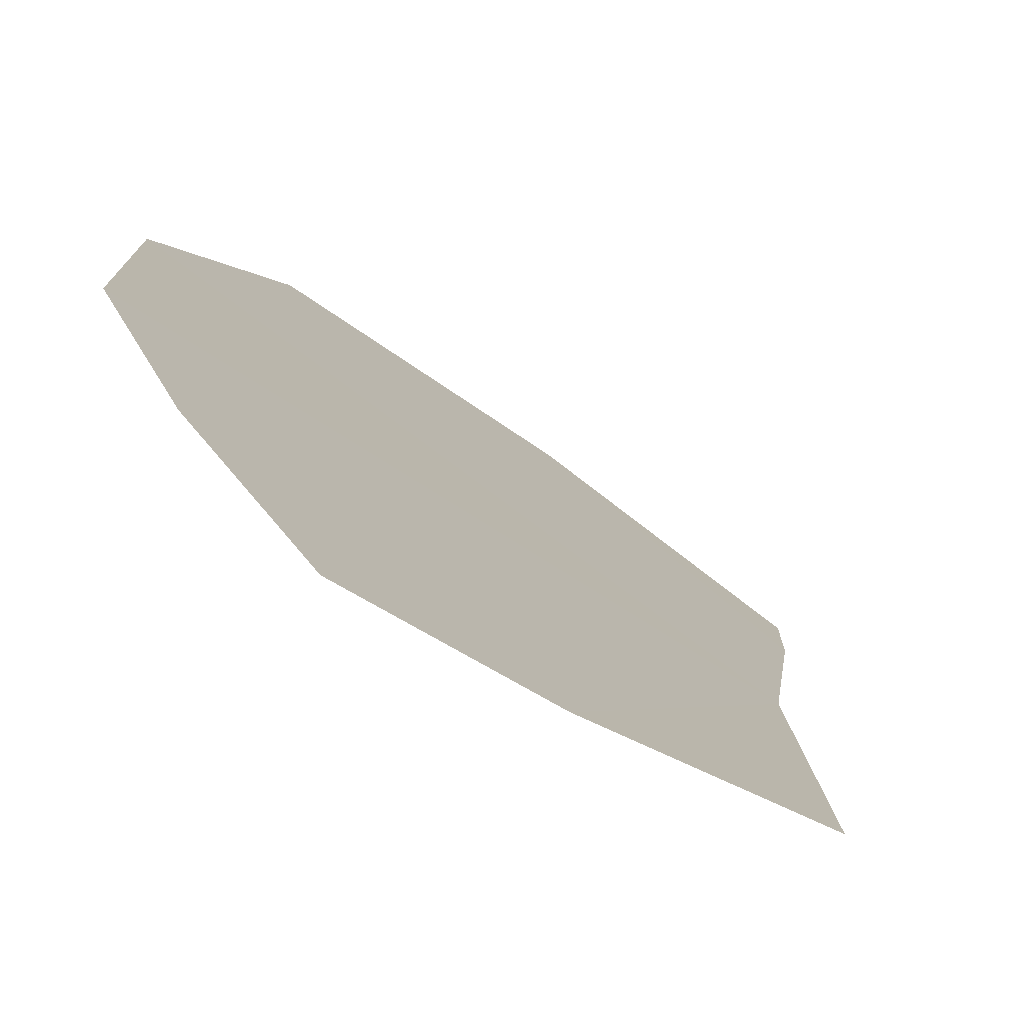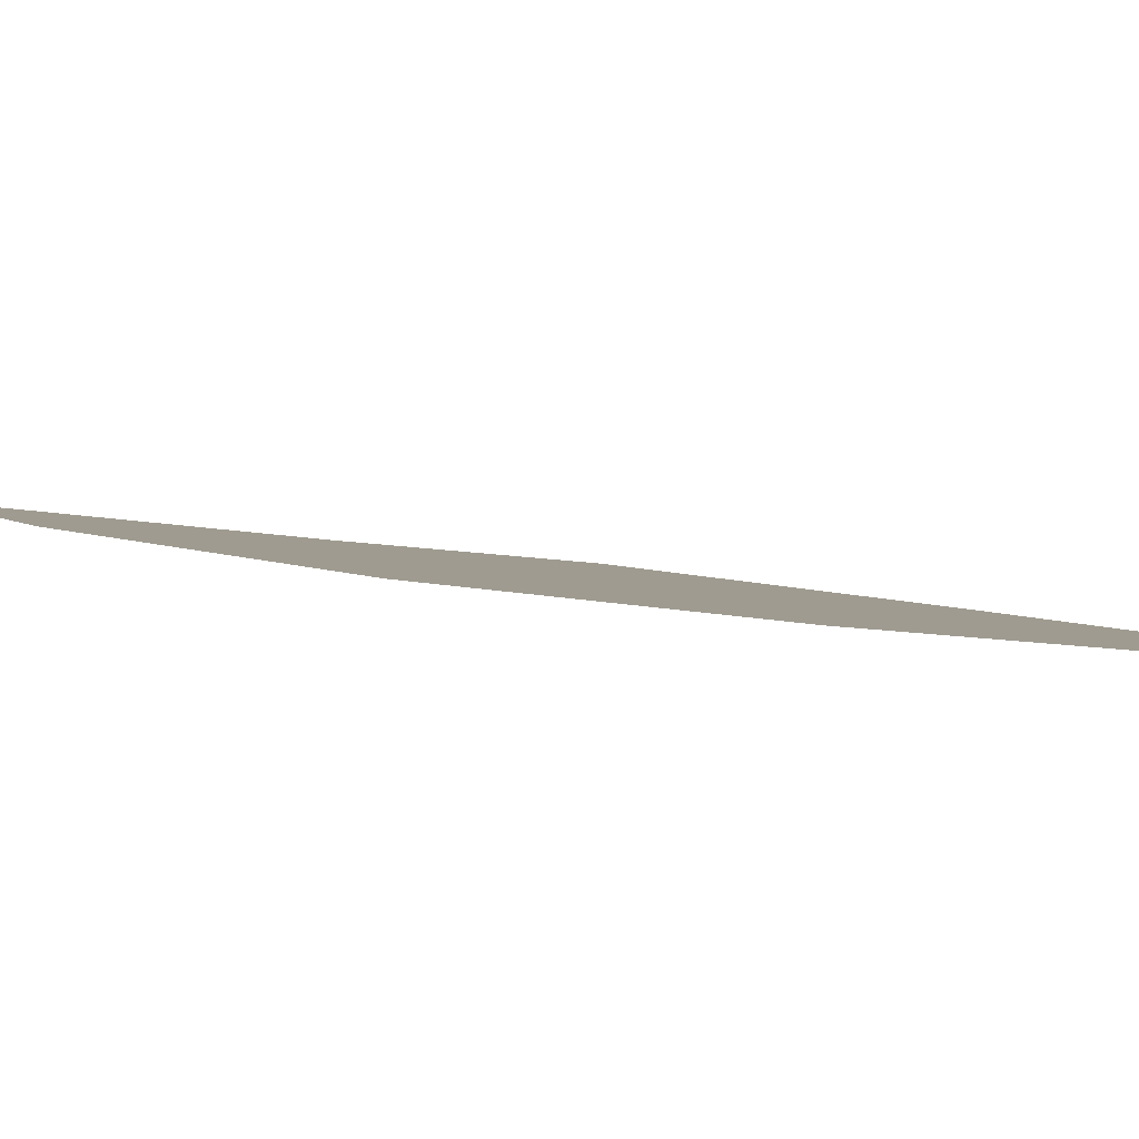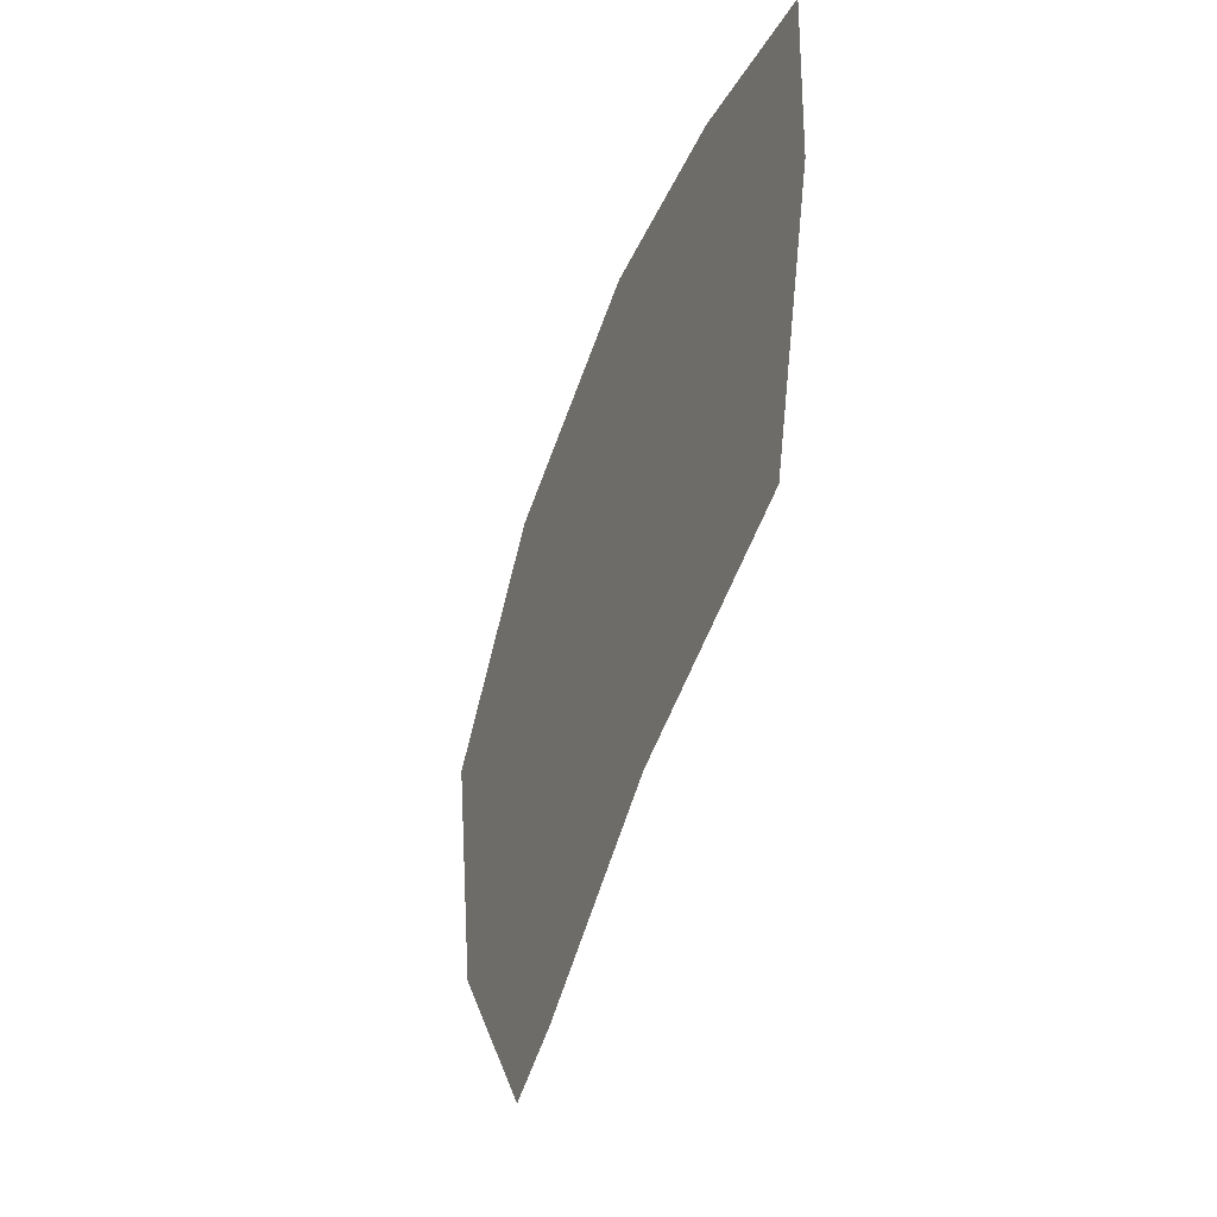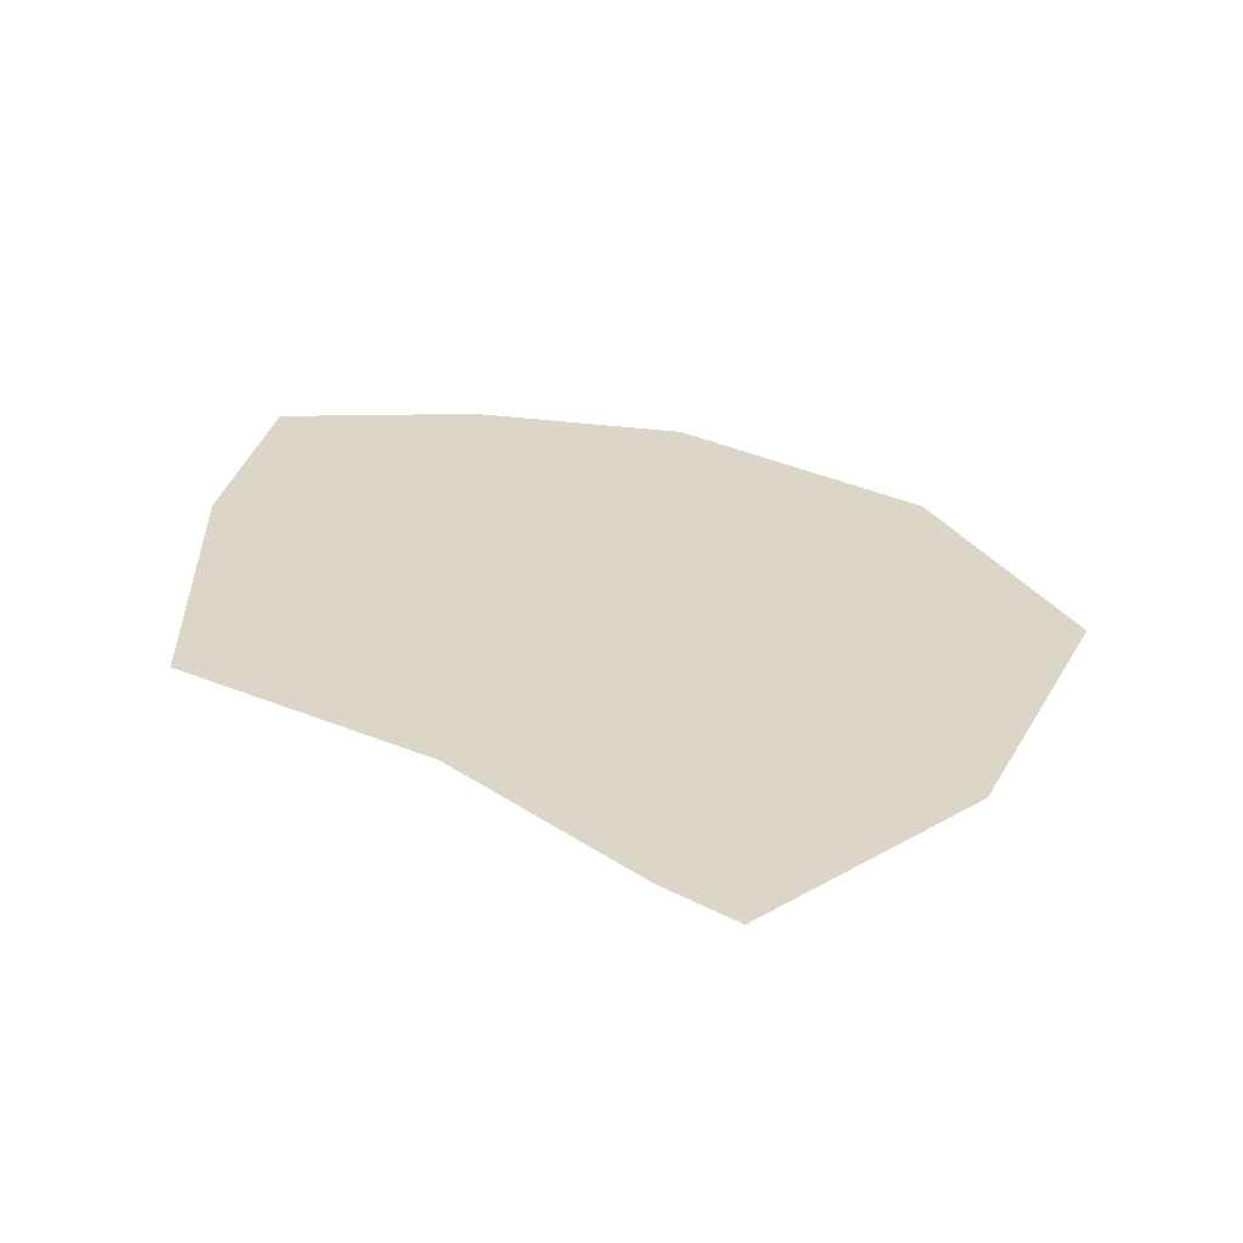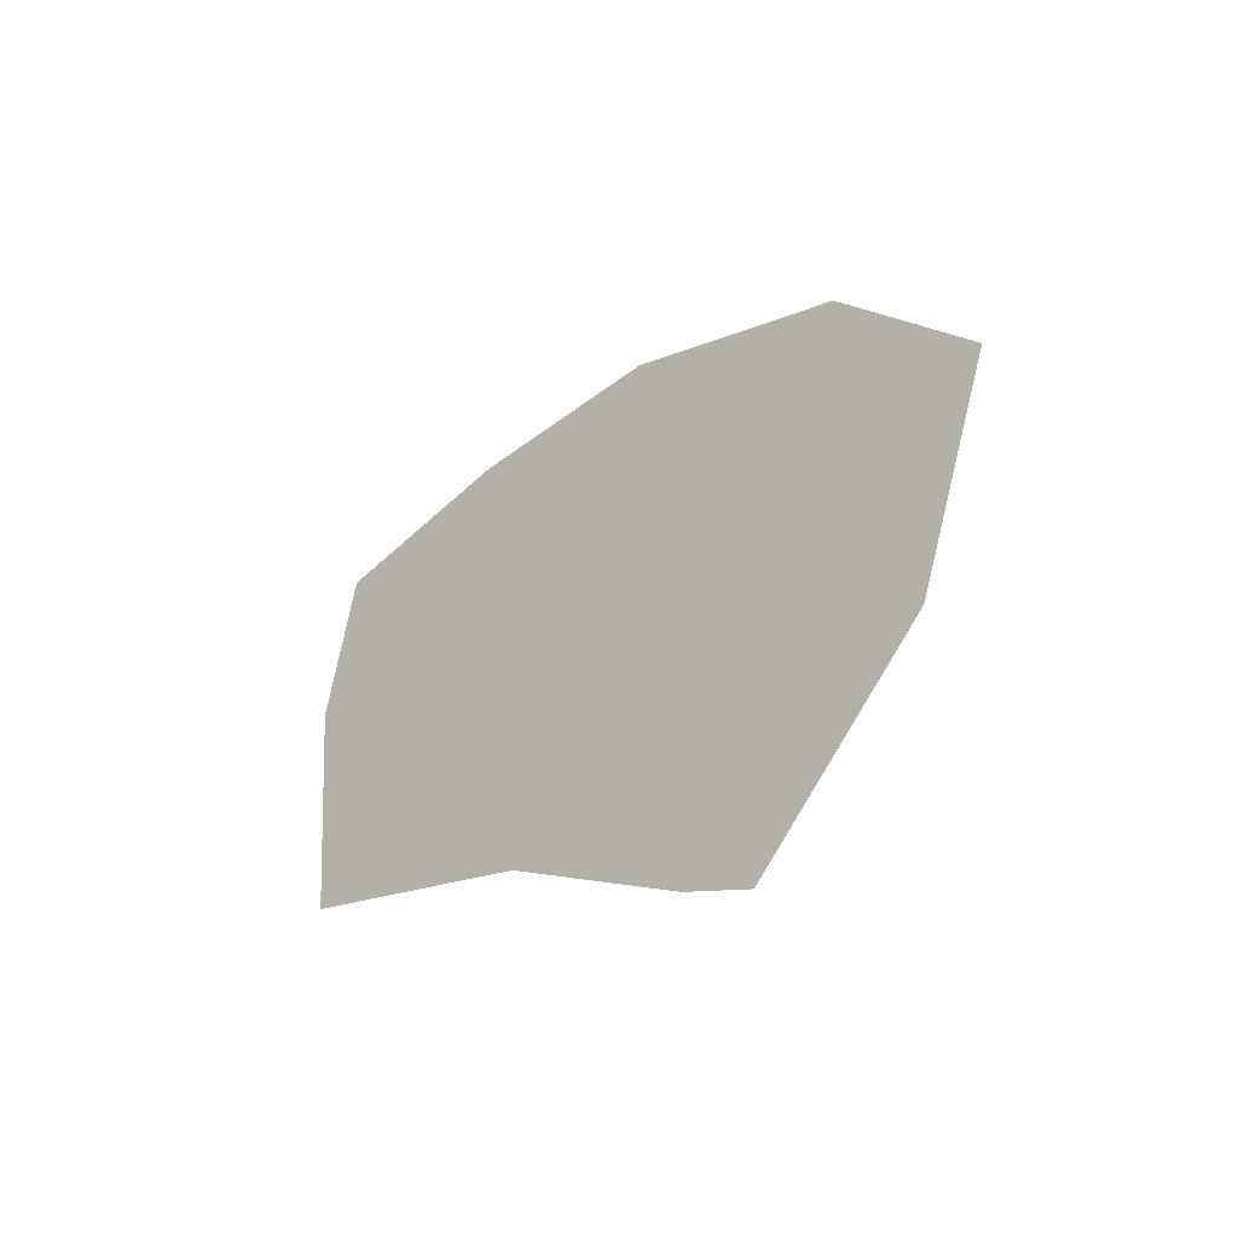
<metadata>
{"format":"obj","ext":"obj","renderer":"f3d","projection":"perspective","resolution":1024,"background":"white","views":[{"elev":-20.4,"azim":44.6,"up":"+Y"},{"elev":47.8,"azim":-72.6,"up":"+Y"},{"elev":-23.5,"azim":23.0,"up":"+Z"},{"elev":-65.4,"azim":134.9,"up":"+Z"},{"elev":-59.2,"azim":177.6,"up":"+Z"}]}
</metadata>
<code>
o 0_Monaco_sphere.001
v 3.582 3.457 -0.4676
v 3.582 3.457 -0.4673
v 3.583 3.456 -0.4664
v 3.583 3.455 -0.4657
v 3.584 3.455 -0.4642
v 3.583 3.456 -0.4632
v 3.583 3.456 -0.4632
v 3.582 3.457 -0.4635
v 3.581 3.458 -0.4643
v 3.581 3.458 -0.4655
v 3.581 3.458 -0.4668
f 3 2 11
f 1 11 2
f 11 10 3
f 10 9 3
f 9 8 3
f 8 7 5
f 7 6 5
f 8 5 3
f 5 4 3

</code>
